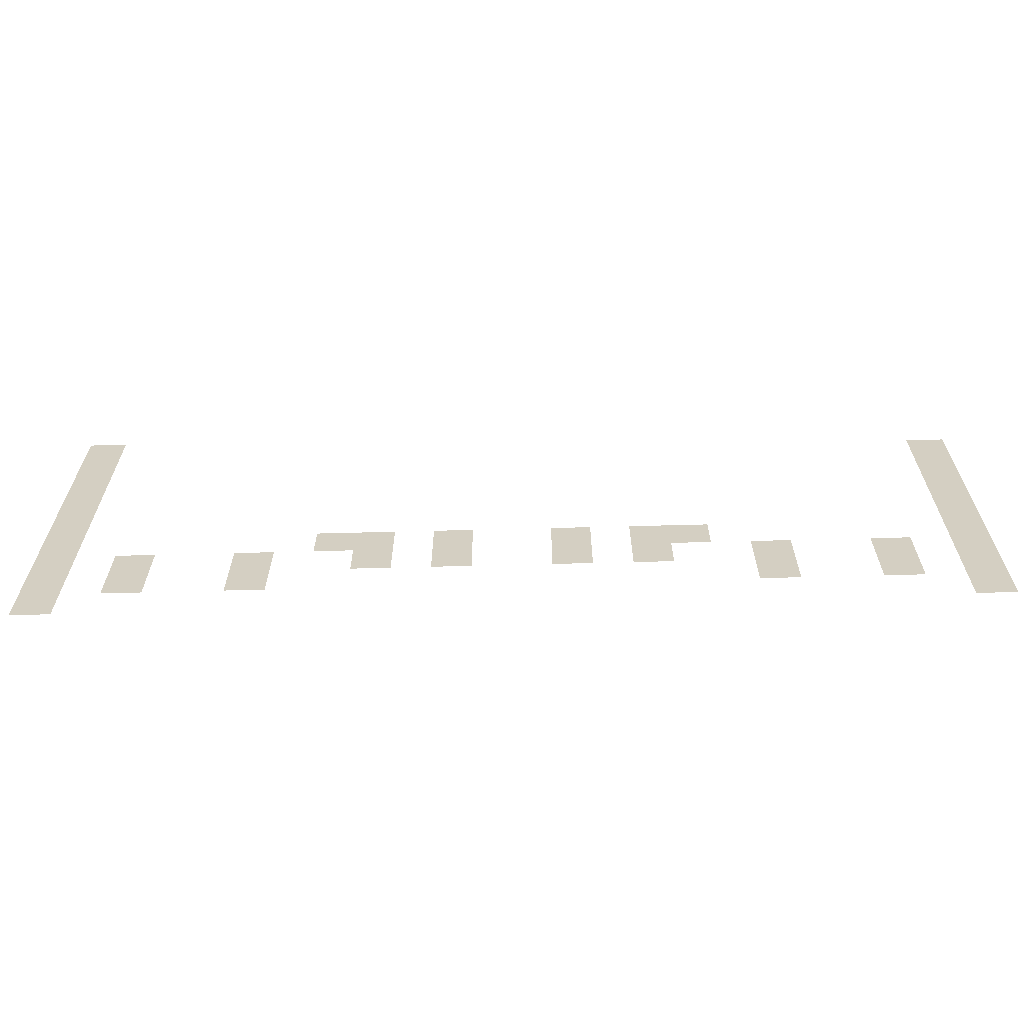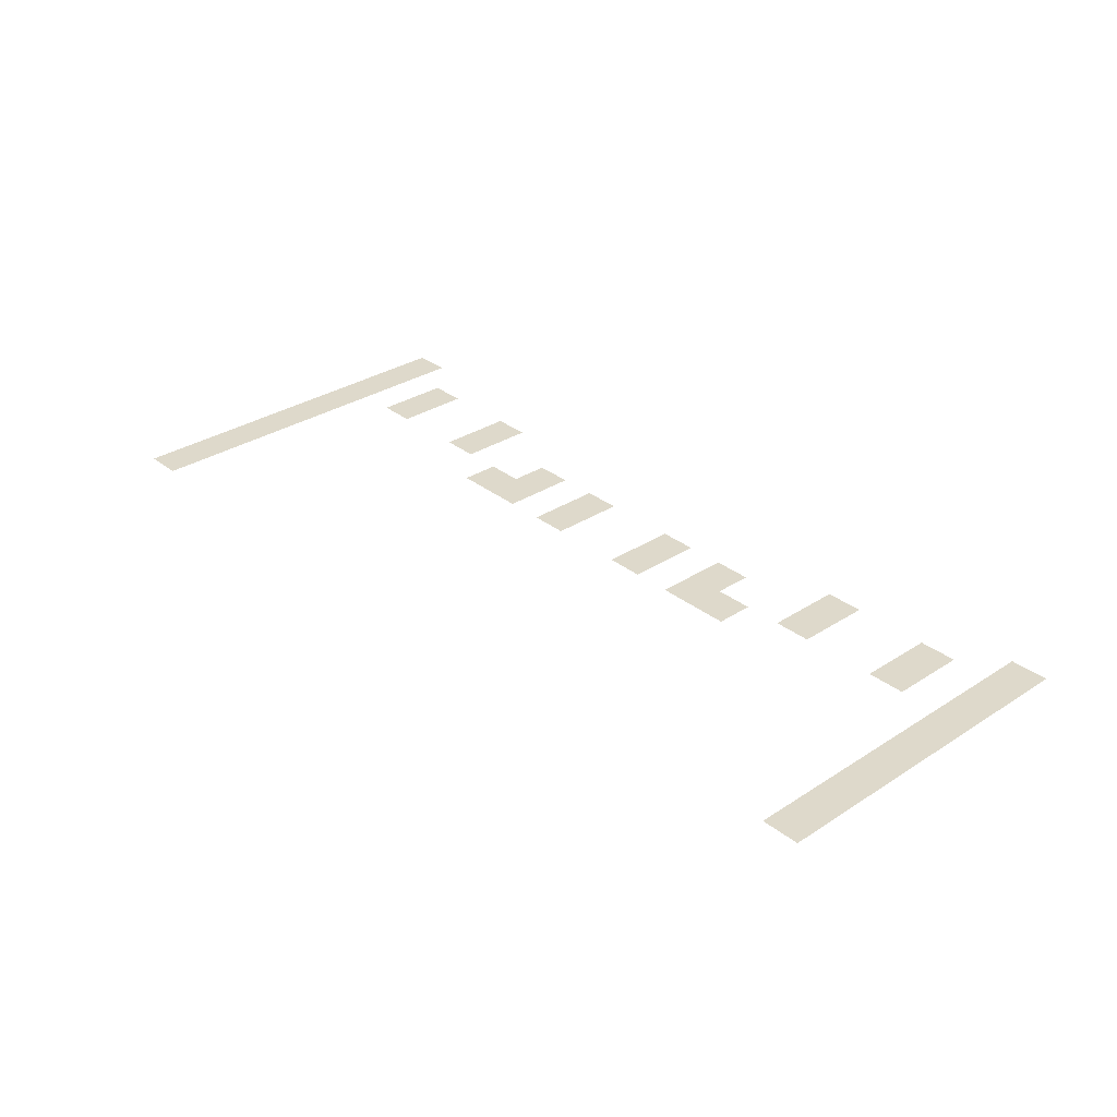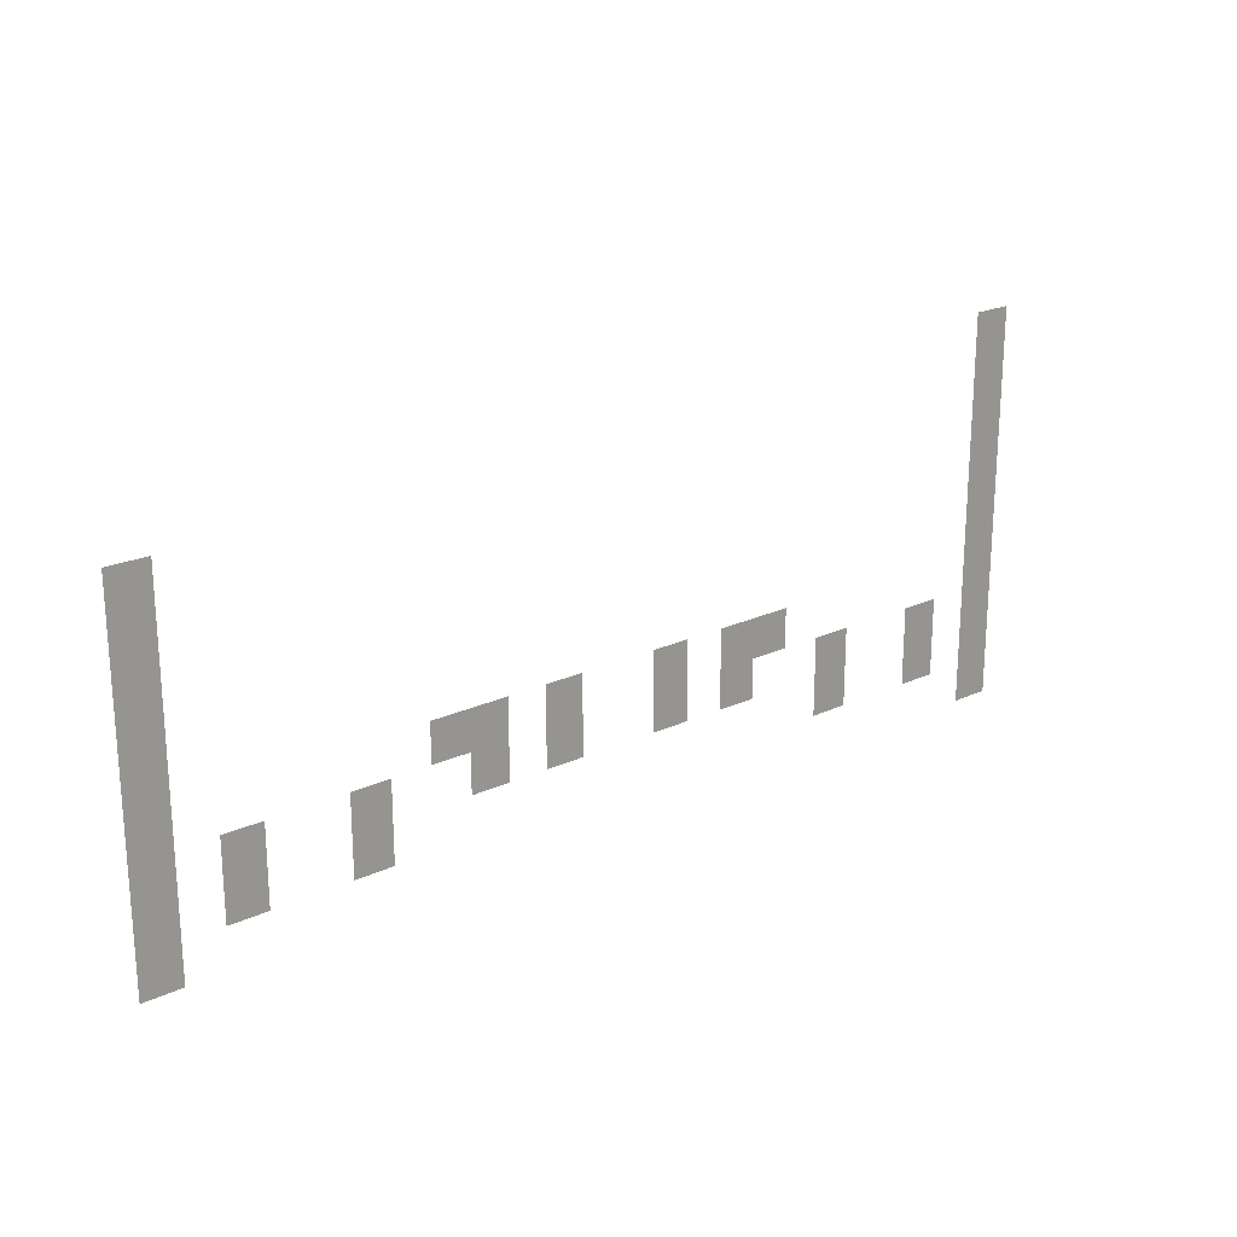
<metadata>
{"format":"obj","ext":"obj","renderer":"f3d","projection":"perspective","resolution":1024,"background":"white","views":[{"elev":-64.2,"azim":-178.5,"up":"+Y"},{"elev":31.8,"azim":-132.3,"up":"+Z"},{"elev":21.6,"azim":-39.5,"up":"+Y"}]}
</metadata>
<code>
v -53 -31 0
v -54 -31 0
v -54 -30 0
v -53 -30 0
v -76 -32 0
v -77 -32 0
v -77 -31 0
v -76 -31 0
v -53 -32 0
v -54 -32 0
v -54 -31 0
v -53 -31 0
v -76 -33 0
v -77 -33 0
v -77 -32 0
v -76 -32 0
v -53 -33 0
v -54 -33 0
v -54 -32 0
v -53 -32 0
v -76 -34 0
v -77 -34 0
v -77 -33 0
v -76 -33 0
v -53 -34 0
v -54 -34 0
v -54 -33 0
v -53 -33 0
v -76 -35 0
v -77 -35 0
v -77 -34 0
v -76 -34 0
v -53 -35 0
v -54 -35 0
v -54 -34 0
v -53 -34 0
v -76 -36 0
v -77 -36 0
v -77 -35 0
v -76 -35 0
v -53 -36 0
v -54 -36 0
v -54 -35 0
v -53 -35 0
v -76 -37 0
v -77 -37 0
v -77 -36 0
v -76 -36 0
v -69 -37 0
v -70 -37 0
v -70 -36 0
v -69 -36 0
v -68 -37 0
v -69 -37 0
v -69 -36 0
v -68 -36 0
v -66 -37 0
v -67 -37 0
v -67 -36 0
v -66 -36 0
v -63 -37 0
v -64 -37 0
v -64 -36 0
v -63 -36 0
v -61 -37 0
v -62 -37 0
v -62 -36 0
v -61 -36 0
v -60 -37 0
v -61 -37 0
v -61 -36 0
v -60 -36 0
v -53 -37 0
v -54 -37 0
v -54 -36 0
v -53 -36 0
v -76 -38 0
v -77 -38 0
v -77 -37 0
v -76 -37 0
v -74 -38 0
v -75 -38 0
v -75 -37 0
v -74 -37 0
v -71 -38 0
v -72 -38 0
v -72 -37 0
v -71 -37 0
v -68 -38 0
v -69 -38 0
v -69 -37 0
v -68 -37 0
v -66 -38 0
v -67 -38 0
v -67 -37 0
v -66 -37 0
v -63 -38 0
v -64 -38 0
v -64 -37 0
v -63 -37 0
v -61 -38 0
v -62 -38 0
v -62 -37 0
v -61 -37 0
v -58 -38 0
v -59 -38 0
v -59 -37 0
v -58 -37 0
v -55 -38 0
v -56 -38 0
v -56 -37 0
v -55 -37 0
v -53 -38 0
v -54 -38 0
v -54 -37 0
v -53 -37 0
v -76 -39 0
v -77 -39 0
v -77 -38 0
v -76 -38 0
v -74 -39 0
v -75 -39 0
v -75 -38 0
v -74 -38 0
v -71 -39 0
v -72 -39 0
v -72 -38 0
v -71 -38 0
v -58 -39 0
v -59 -39 0
v -59 -38 0
v -58 -38 0
v -55 -39 0
v -56 -39 0
v -56 -38 0
v -55 -38 0
v -53 -39 0
v -54 -39 0
v -54 -38 0
v -53 -38 0
v -76 -40 0
v -77 -40 0
v -77 -39 0
v -76 -39 0
v -53 -40 0
v -54 -40 0
v -54 -39 0
v -53 -39 0
g AstralaProper_mesh_0048
f 1 2 3 4
f 5 6 7 8
f 9 10 11 12
f 13 14 15 16
f 17 18 19 20
f 21 22 23 24
f 25 26 27 28
f 29 30 31 32
f 33 34 35 36
f 37 38 39 40
f 41 42 43 44
f 45 46 47 48
f 49 50 51 52
f 53 54 55 56
f 57 58 59 60
f 61 62 63 64
f 65 66 67 68
f 69 70 71 72
f 73 74 75 76
f 77 78 79 80
f 81 82 83 84
f 85 86 87 88
f 89 90 91 92
f 93 94 95 96
f 97 98 99 100
f 101 102 103 104
f 105 106 107 108
f 109 110 111 112
f 113 114 115 116
f 117 118 119 120
f 121 122 123 124
f 125 126 127 128
f 129 130 131 132
f 133 134 135 136
f 137 138 139 140
f 141 142 143 144
f 145 146 147 148

</code>
